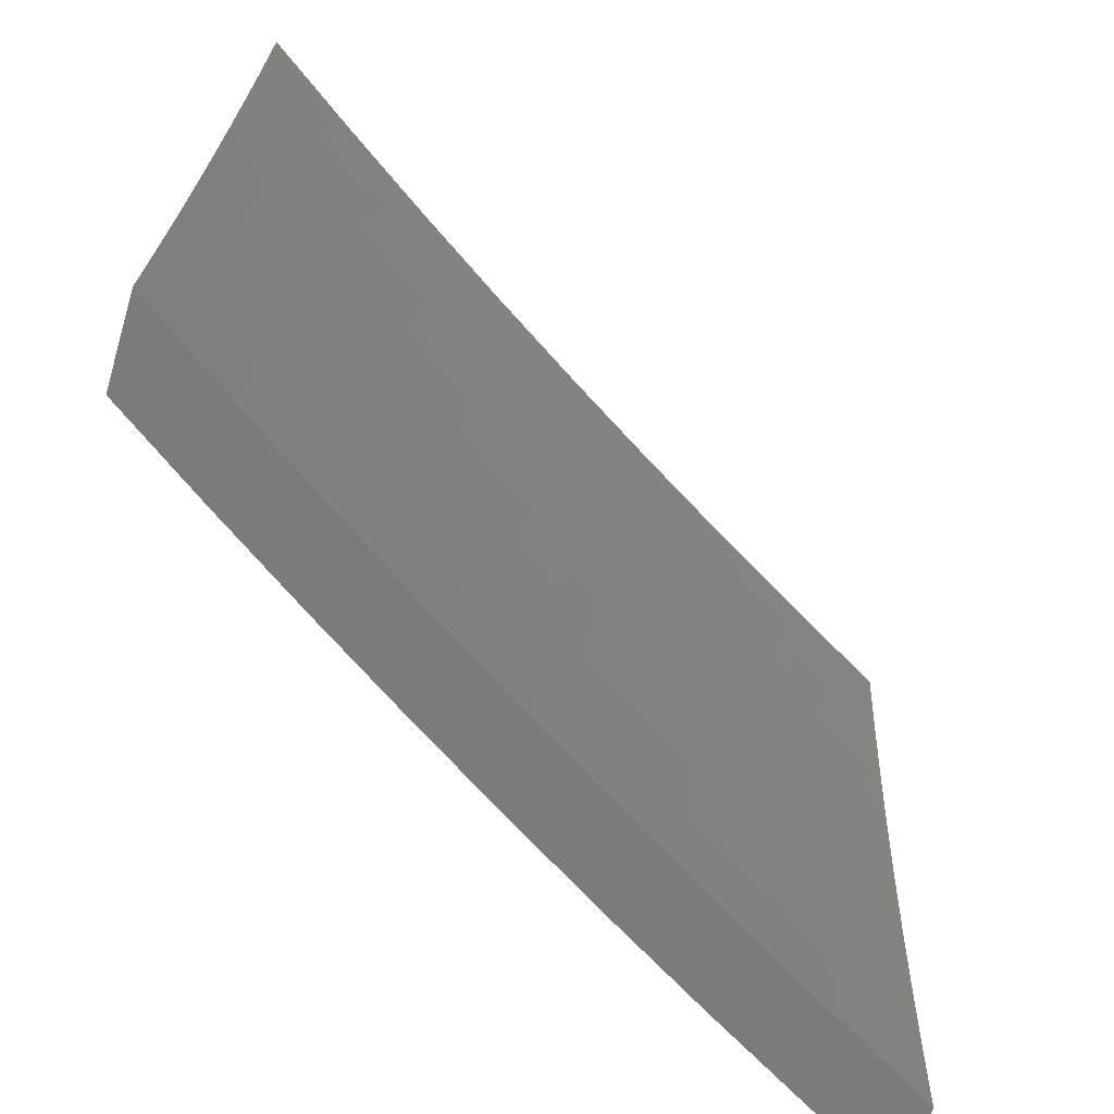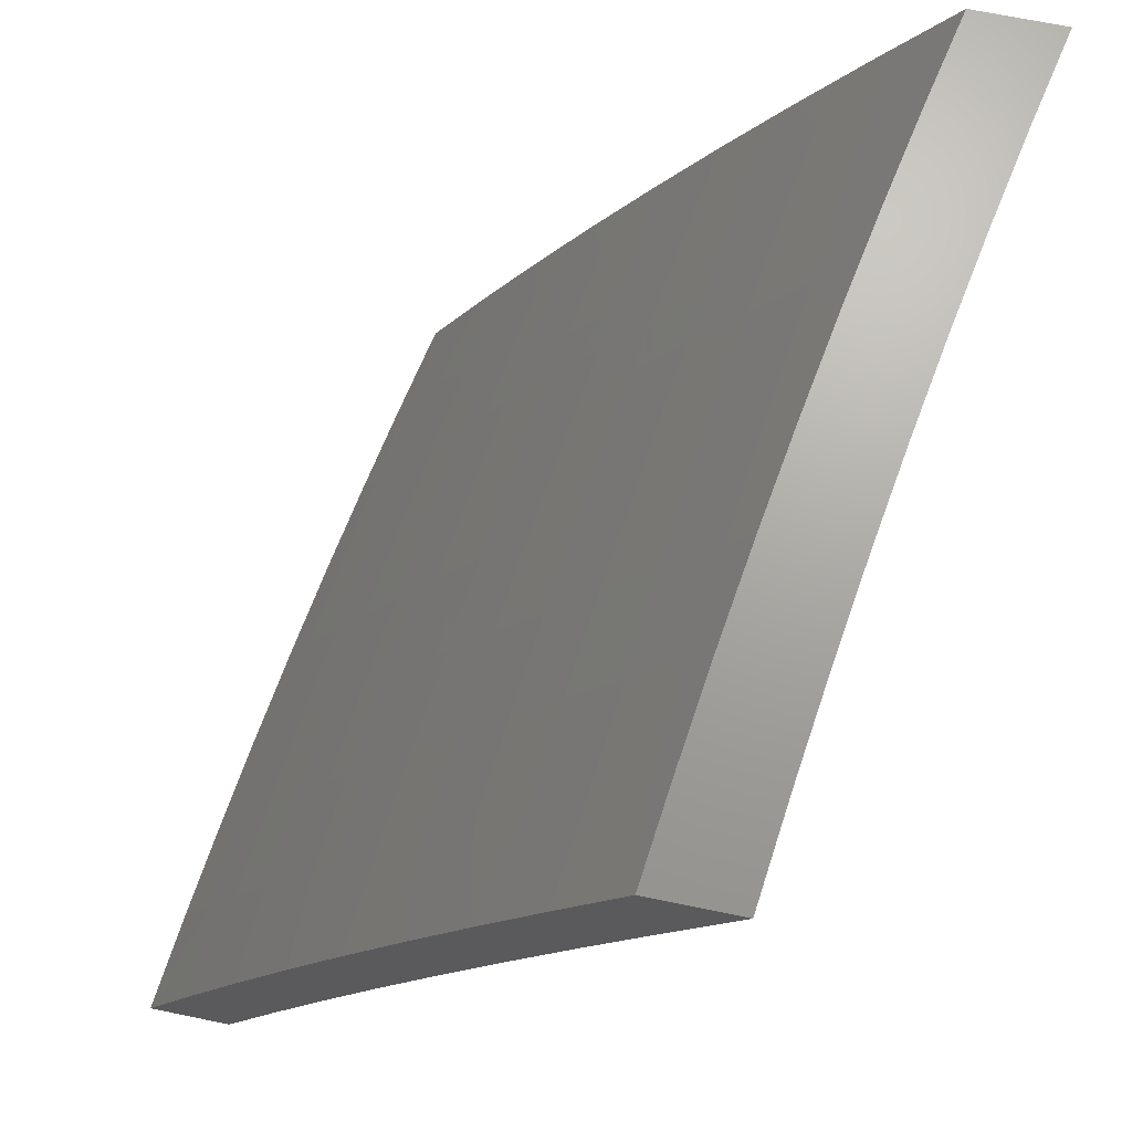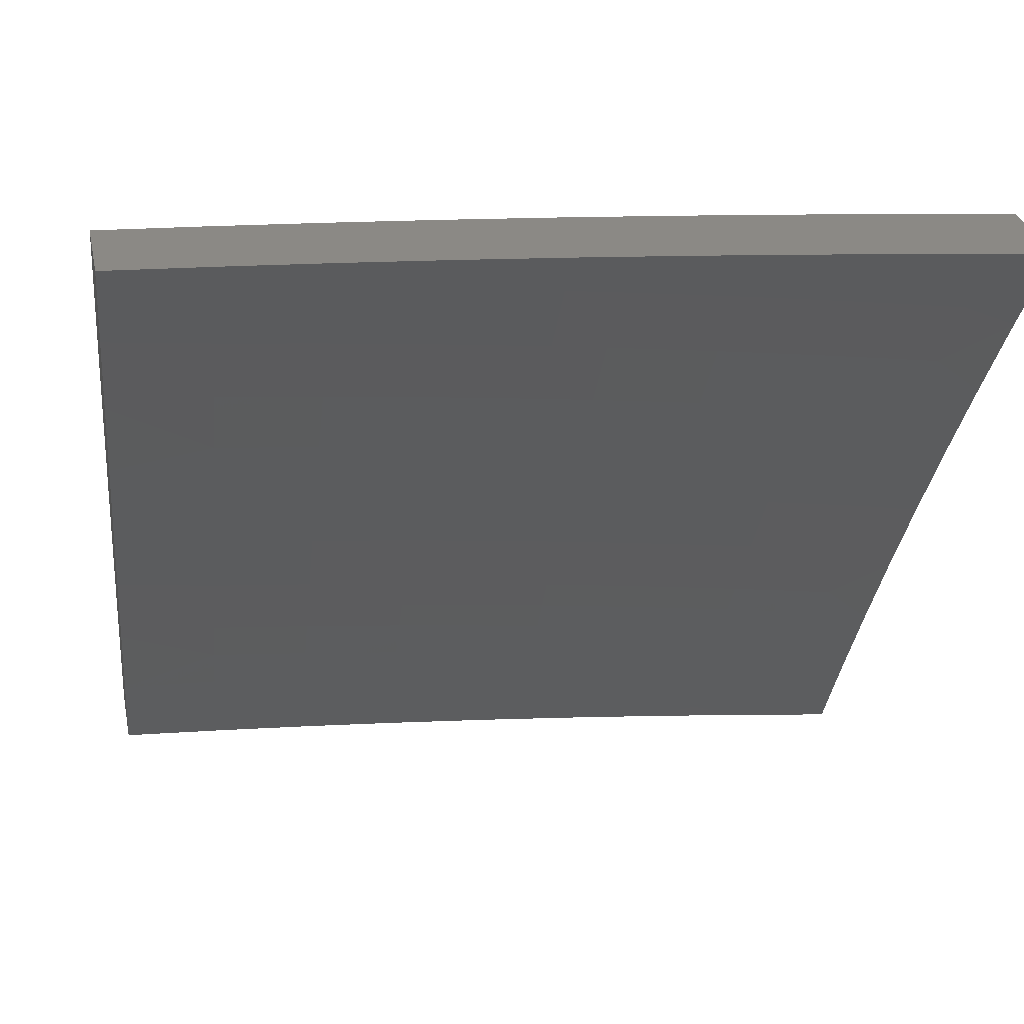
<metadata>
{"format":"stl","ext":"stl","renderer":"f3d","projection":"perspective","resolution":1024,"background":"white","views":[{"elev":-74.7,"azim":-105.9,"up":"+Z"},{"elev":68.2,"azim":-168.3,"up":"+Y"},{"elev":29.6,"azim":-101.3,"up":"+Y"}]}
</metadata>
<code>
# stl→obj: 340 verts, 676 faces
v 9.153 6 1.126
v 9.167 6 1
v 9.176 5.967 1.124
v 9.249 5.879 1
v 9.242 5.869 1.124
v 9.307 5.77 1.124
v 9.296 5.763 1.248
v 9.36 5.664 1.248
v 9.348 5.657 1.373
v 9.41 5.557 1.373
v 9.404 5.554 1.435
v 9.465 5.454 1.435
v 9.458 5.45 1.498
v 9.518 5.349 1.498
v 9.511 5.345 1.56
v 9.541 5.295 1.56
v 9.533 5.291 1.623
v 9.562 5.24 1.623
v 9.555 5.236 1.686
v 9.593 5.168 1.686
v 9.585 5.164 1.748
v 9.623 5.096 1.748
v 9.614 5.092 1.811
v 9.652 5.024 1.811
v 9.643 5.019 1.874
v 9.653 5 1.876
v 9.634 5.015 1.937
v 9.63 5 2
v 9.597 5.082 1.937
v 9.558 5.129 2
v 9.559 5.15 1.937
v 9.52 5.217 1.937
v 9.529 5.222 1.874
v 9.5 5.272 1.874
v 9.509 5.277 1.811
v 9.48 5.328 1.811
v 9.488 5.332 1.748
v 9.428 5.432 1.748
v 9.436 5.437 1.686
v 9.375 5.537 1.686
v 9.383 5.541 1.623
v 9.321 5.641 1.623
v 9.328 5.645 1.56
v 9.265 5.744 1.56
v 9.272 5.748 1.498
v 9.207 5.847 1.498
v 9.214 5.851 1.435
v 9.148 5.949 1.435
v 9.154 5.953 1.373
v 9.121 6 1.377
v 9.138 6 1.251
v 9.329 5.756 1
v 9.371 5.671 1.124
v 9.422 5.565 1.248
v 9.472 5.457 1.373
v 9.525 5.353 1.435
v 9.548 5.299 1.498
v 9.57 5.244 1.56
v 9.601 5.173 1.623
v 9.631 5.101 1.686
v 9.66 5.028 1.748
v 9.675 5 1.751
v 9.408 5.633 1
v 9.433 5.571 1.124
v 9.484 5.464 1.248
v 9.532 5.357 1.373
v 9.555 5.303 1.435
v 9.577 5.248 1.498
v 9.608 5.177 1.56
v 9.639 5.105 1.623
v 9.668 5.033 1.686
v 9.485 5.508 1
v 9.494 5.47 1.124
v 9.544 5.363 1.248
v 9.561 5.306 1.373
v 9.584 5.252 1.435
v 9.615 5.18 1.498
v 9.646 5.109 1.56
v 9.676 5.037 1.623
v 9.695 5 1.627
v 9.56 5.383 1
v 9.555 5.37 1.124
v 9.573 5.313 1.248
v 9.59 5.256 1.373
v 9.622 5.184 1.435
v 9.653 5.112 1.498
v 9.684 5.041 1.56
v 9.584 5.319 1.124
v 9.633 5.256 1
v 9.613 5.268 1.124
v 9.652 5.2 1.124
v 9.641 5.194 1.248
v 9.679 5.126 1.248
v 9.667 5.12 1.373
v 9.704 5.051 1.373
v 9.698 5.048 1.435
v 9.732 5 1.377
v 9.714 5 1.502
v 9.705 5.129 1
v 9.69 5.132 1.124
v 9.717 5.058 1.248
v 9.748 5 1.251
v 9.728 5.064 1.124
v 9.775 5 1
v 9.762 5 1.126
v 9.691 5.044 1.498
v 9.66 5.116 1.435
v 9.629 5.188 1.373
v 9.602 5.262 1.248
v 9.486 5.256 2
v 9.491 5.267 1.937
v 9.471 5.323 1.874
v 9.42 5.428 1.811
v 9.367 5.532 1.748
v 9.313 5.636 1.686
v 9.257 5.739 1.623
v 9.2 5.842 1.56
v 9.141 5.944 1.498
v 9.102 6 1.502
v 9.462 5.318 1.937
v 9.411 5.383 2
v 9.403 5.418 1.937
v 9.335 5.509 2
v 9.342 5.517 1.937
v 9.28 5.616 1.937
v 9.289 5.621 1.874
v 9.226 5.72 1.874
v 9.234 5.725 1.811
v 9.17 5.823 1.811
v 9.178 5.828 1.748
v 9.112 5.925 1.748
v 9.12 5.93 1.686
v 9.06 6 1.752
v 9.082 6 1.627
v 9.257 5.633 2
v 9.217 5.714 1.937
v 9.161 5.818 1.874
v 9.104 5.92 1.811
v 9.177 5.756 2
v 9.153 5.812 1.937
v 9.096 5.915 1.874
v 9.037 6 1.876
v 9.095 5.879 2
v 9.087 5.909 1.937
v 9.012 6 2
v 9.134 5.94 1.56
v 9.127 5.935 1.623
v 9.186 5.833 1.686
v 9.242 5.73 1.748
v 9.297 5.626 1.811
v 9.351 5.522 1.874
v 9.166 5.96 1.248
v 9.232 5.862 1.248
v 9.22 5.855 1.373
v 9.285 5.756 1.373
v 9.193 5.838 1.623
v 9.278 5.752 1.435
v 9.335 5.649 1.498
v 9.39 5.546 1.56
v 9.444 5.441 1.623
v 9.496 5.337 1.686
v 9.517 5.282 1.748
v 9.538 5.227 1.811
v 9.568 5.155 1.874
v 9.25 5.735 1.686
v 9.342 5.653 1.435
v 9.397 5.55 1.498
v 9.451 5.446 1.56
v 9.504 5.341 1.623
v 9.525 5.286 1.686
v 9.546 5.232 1.748
v 9.577 5.159 1.811
v 9.606 5.087 1.874
v 9.305 5.631 1.748
v 9.359 5.527 1.811
v 9.411 5.423 1.874
v 9.864 5 1.126
v 9.877 5 1
v 9.825 5.075 1.124
v 9.808 5.128 1
v 9.781 5.154 1.124
v 9.737 5.256 1
v 9.737 5.233 1.124
v 9.692 5.312 1.124
v 9.681 5.306 1.248
v 9.654 5.354 1.248
v 9.642 5.348 1.373
v 9.614 5.395 1.373
v 9.601 5.388 1.498
v 9.558 5.49 1.373
v 9.545 5.482 1.498
v 9.5 5.584 1.373
v 9.487 5.577 1.498
v 9.442 5.679 1.373
v 9.429 5.671 1.498
v 9.382 5.772 1.373
v 9.369 5.764 1.498
v 9.309 5.857 1.498
v 9.302 5.852 1.56
v 9.241 5.945 1.56
v 9.234 5.94 1.623
v 9.192 6 1.627
v 9.226 5.935 1.686
v 9.171 6 1.752
v 9.219 5.93 1.748
v 9.211 5.925 1.811
v 9.28 5.838 1.748
v 9.272 5.833 1.811
v 9.34 5.746 1.748
v 9.332 5.741 1.811
v 9.391 5.648 1.811
v 9.382 5.643 1.874
v 9.441 5.549 1.874
v 9.432 5.544 1.937
v 9.489 5.451 1.937
v 9.442 5.508 2
v 9.517 5.383 2
v 9.665 5.383 1
v 9.665 5.36 1.124
v 9.626 5.402 1.248
v 9.57 5.497 1.248
v 9.512 5.591 1.248
v 9.454 5.686 1.248
v 9.394 5.779 1.248
v 9.322 5.865 1.373
v 9.248 5.949 1.498
v 9.212 6 1.502
v 9.637 5.408 1.124
v 9.59 5.508 1
v 9.581 5.503 1.124
v 9.523 5.598 1.124
v 9.514 5.633 1
v 9.464 5.692 1.124
v 9.437 5.756 1
v 9.405 5.785 1.124
v 9.357 5.879 1
v 9.344 5.879 1.124
v 9.333 5.872 1.248
v 9.272 5.965 1.248
v 9.26 5.957 1.373
v 9.248 6 1.251
v 9.231 6 1.377
v 9.282 5.971 1.124
v 9.276 6 1
v 9.263 6 1.126
v 9.148 6 1.876
v 9.202 5.92 1.874
v 9.264 5.828 1.874
v 9.324 5.736 1.874
v 9.374 5.638 1.937
v 9.365 5.633 2
v 9.194 5.914 1.937
v 9.123 6 2
v 9.205 5.879 2
v 9.255 5.823 1.937
v 9.286 5.756 2
v 9.315 5.73 1.937
v 9.591 5.256 2
v 9.573 5.309 1.937
v 9.545 5.356 1.937
v 9.498 5.456 1.874
v 9.449 5.554 1.811
v 9.399 5.653 1.748
v 9.348 5.751 1.686
v 9.288 5.843 1.686
v 9.663 5.129 2
v 9.644 5.184 1.937
v 9.6 5.261 1.937
v 9.609 5.266 1.874
v 9.582 5.314 1.874
v 9.618 5.271 1.811
v 9.59 5.319 1.811
v 9.626 5.276 1.748
v 9.598 5.323 1.748
v 9.634 5.28 1.686
v 9.606 5.328 1.686
v 9.642 5.284 1.623
v 9.614 5.332 1.623
v 9.649 5.288 1.56
v 9.622 5.336 1.56
v 9.656 5.292 1.498
v 9.629 5.34 1.498
v 9.669 5.3 1.373
v 9.688 5.105 1.937
v 9.733 5 2
v 9.731 5.026 1.937
v 9.757 5 1.876
v 9.74 5.031 1.874
v 9.749 5.036 1.811
v 9.697 5.11 1.874
v 9.706 5.114 1.811
v 9.653 5.188 1.874
v 9.662 5.193 1.811
v 9.778 5 1.751
v 9.757 5.04 1.748
v 9.714 5.119 1.748
v 9.67 5.198 1.748
v 9.765 5.044 1.686
v 9.799 5 1.627
v 9.773 5.048 1.623
v 9.781 5.052 1.56
v 9.73 5.127 1.623
v 9.738 5.131 1.56
v 9.686 5.206 1.623
v 9.694 5.21 1.56
v 9.817 5 1.502
v 9.788 5.056 1.498
v 9.745 5.135 1.498
v 9.701 5.214 1.498
v 9.834 5 1.377
v 9.801 5.063 1.373
v 9.758 5.142 1.373
v 9.714 5.221 1.373
v 9.85 5 1.251
v 9.814 5.069 1.248
v 9.77 5.148 1.248
v 9.726 5.228 1.248
v 9.722 5.123 1.686
v 9.678 5.202 1.686
v 9.594 5.384 1.56
v 9.586 5.38 1.623
v 9.538 5.478 1.56
v 9.579 5.375 1.686
v 9.53 5.474 1.623
v 9.48 5.573 1.56
v 9.571 5.371 1.748
v 9.523 5.47 1.686
v 9.473 5.568 1.623
v 9.422 5.667 1.56
v 9.563 5.366 1.811
v 9.515 5.465 1.748
v 9.465 5.564 1.686
v 9.414 5.662 1.623
v 9.363 5.76 1.56
v 9.554 5.361 1.874
v 9.507 5.46 1.811
v 9.458 5.559 1.748
v 9.407 5.658 1.686
v 9.355 5.755 1.623
v 9.295 5.848 1.623
f 1 2 3
f 3 2 4
f 3 4 5
f 5 4 6
f 5 6 7
f 7 6 8
f 7 8 9
f 9 8 10
f 9 10 11
f 11 10 12
f 11 12 13
f 13 12 14
f 13 14 15
f 15 14 16
f 15 16 17
f 17 16 18
f 17 18 19
f 19 18 20
f 19 20 21
f 21 20 22
f 21 22 23
f 23 22 24
f 23 24 25
f 25 24 26
f 25 26 27
f 27 26 28
f 27 28 29
f 29 28 30
f 29 30 31
f 31 30 32
f 31 32 33
f 33 32 34
f 33 34 35
f 35 34 36
f 35 36 37
f 37 36 38
f 37 38 39
f 39 38 40
f 39 40 41
f 41 40 42
f 41 42 43
f 43 42 44
f 43 44 45
f 45 44 46
f 45 46 47
f 47 46 48
f 47 48 49
f 49 48 50
f 49 50 51
f 4 52 6
f 6 52 53
f 6 53 8
f 8 53 54
f 8 54 10
f 10 54 55
f 10 55 12
f 12 55 56
f 12 56 14
f 14 56 57
f 14 57 16
f 16 57 58
f 16 58 18
f 18 58 59
f 18 59 20
f 20 59 60
f 20 60 22
f 22 60 61
f 22 61 24
f 24 61 62
f 24 62 26
f 52 63 53
f 53 63 64
f 53 64 54
f 54 64 65
f 54 65 55
f 55 65 66
f 55 66 56
f 56 66 67
f 56 67 57
f 57 67 68
f 57 68 58
f 58 68 69
f 58 69 59
f 59 69 70
f 59 70 60
f 60 70 71
f 60 71 61
f 61 71 62
f 63 72 64
f 64 72 73
f 64 73 65
f 65 73 74
f 65 74 66
f 66 74 75
f 66 75 67
f 67 75 76
f 67 76 68
f 68 76 77
f 68 77 69
f 69 77 78
f 69 78 70
f 70 78 79
f 70 79 71
f 71 79 80
f 71 80 62
f 72 81 73
f 73 81 82
f 73 82 74
f 74 82 83
f 74 83 75
f 75 83 84
f 75 84 76
f 76 84 85
f 76 85 77
f 77 85 86
f 77 86 78
f 78 86 87
f 78 87 79
f 79 87 80
f 82 81 88
f 88 81 89
f 88 89 90
f 90 89 91
f 90 91 92
f 92 91 93
f 92 93 94
f 94 93 95
f 94 95 96
f 96 95 97
f 96 97 98
f 89 99 91
f 91 99 100
f 91 100 93
f 93 100 101
f 93 101 95
f 95 101 102
f 95 102 97
f 100 99 103
f 103 99 104
f 103 104 105
f 103 105 101
f 101 105 102
f 80 87 98
f 98 87 106
f 98 106 96
f 96 106 107
f 96 107 94
f 94 107 108
f 94 108 92
f 92 108 109
f 92 109 90
f 90 109 88
f 30 110 32
f 32 110 111
f 32 111 34
f 34 111 112
f 34 112 36
f 36 112 113
f 36 113 38
f 38 113 114
f 38 114 40
f 40 114 115
f 40 115 42
f 42 115 116
f 42 116 44
f 44 116 117
f 44 117 46
f 46 117 118
f 46 118 48
f 48 118 119
f 48 119 50
f 111 110 120
f 120 110 121
f 120 121 122
f 122 121 123
f 122 123 124
f 124 123 125
f 124 125 126
f 126 125 127
f 126 127 128
f 128 127 129
f 128 129 130
f 130 129 131
f 130 131 132
f 132 131 133
f 132 133 134
f 123 135 125
f 125 135 136
f 125 136 127
f 127 136 137
f 127 137 129
f 129 137 138
f 129 138 131
f 131 138 133
f 135 139 136
f 136 139 140
f 136 140 137
f 137 140 141
f 137 141 138
f 138 141 142
f 138 142 133
f 139 143 140
f 140 143 144
f 140 144 141
f 141 144 142
f 143 145 144
f 144 145 142
f 119 146 134
f 134 146 147
f 134 147 132
f 132 147 148
f 132 148 130
f 130 148 149
f 130 149 128
f 128 149 150
f 128 150 126
f 126 150 151
f 126 151 124
f 124 151 122
f 49 51 152
f 152 51 1
f 152 1 3
f 152 3 153
f 153 3 5
f 153 5 7
f 49 152 154
f 154 152 153
f 154 153 155
f 155 153 7
f 155 7 9
f 146 119 118
f 118 117 146
f 146 117 156
f 146 156 147
f 147 156 148
f 49 154 47
f 47 154 157
f 47 157 45
f 45 157 158
f 45 158 43
f 43 158 159
f 43 159 41
f 41 159 160
f 41 160 39
f 39 160 161
f 39 161 37
f 37 161 162
f 37 162 35
f 35 162 163
f 35 163 33
f 33 163 164
f 33 164 31
f 31 164 29
f 157 154 155
f 117 116 156
f 156 116 165
f 156 165 148
f 148 165 149
f 157 155 166
f 166 155 9
f 166 9 11
f 157 166 158
f 158 166 167
f 158 167 159
f 159 167 168
f 159 168 160
f 160 168 169
f 160 169 161
f 161 169 170
f 161 170 162
f 162 170 171
f 162 171 163
f 163 171 172
f 163 172 164
f 164 172 173
f 164 173 29
f 29 173 27
f 167 166 11
f 165 116 115
f 149 165 174
f 174 165 115
f 174 115 114
f 149 174 150
f 150 174 175
f 150 175 151
f 151 175 176
f 151 176 122
f 122 176 120
f 175 174 114
f 168 167 13
f 13 167 11
f 176 175 113
f 113 175 114
f 169 168 15
f 15 168 13
f 120 176 112
f 112 176 113
f 170 169 17
f 17 169 15
f 111 120 112
f 109 108 84
f 84 108 85
f 86 85 107
f 107 85 108
f 19 21 171
f 171 21 172
f 173 172 23
f 23 172 21
f 17 19 170
f 170 19 171
f 88 109 83
f 83 109 84
f 103 101 100
f 86 107 106
f 106 87 86
f 173 23 25
f 25 27 173
f 82 88 83
f 177 178 179
f 179 178 180
f 179 180 181
f 181 180 182
f 181 182 183
f 183 182 184
f 183 184 185
f 185 184 186
f 185 186 187
f 187 186 188
f 187 188 189
f 189 188 190
f 189 190 191
f 191 190 192
f 191 192 193
f 193 192 194
f 193 194 195
f 195 194 196
f 195 196 197
f 197 196 198
f 197 198 199
f 199 198 200
f 199 200 201
f 201 200 202
f 201 202 203
f 203 202 204
f 203 204 205
f 205 204 206
f 205 206 207
f 207 206 208
f 207 208 209
f 209 208 210
f 209 210 211
f 211 210 212
f 211 212 213
f 213 212 214
f 213 214 215
f 215 214 216
f 215 216 217
f 182 218 184
f 184 218 219
f 184 219 186
f 186 219 220
f 186 220 188
f 188 220 221
f 188 221 190
f 190 221 222
f 190 222 192
f 192 222 223
f 192 223 194
f 194 223 224
f 194 224 196
f 196 224 225
f 196 225 198
f 198 225 226
f 198 226 200
f 200 226 227
f 200 227 202
f 219 218 228
f 228 218 229
f 228 229 230
f 230 229 231
f 230 231 221
f 221 231 222
f 229 232 231
f 231 232 233
f 231 233 222
f 222 233 223
f 232 234 233
f 233 234 235
f 233 235 223
f 223 235 224
f 234 236 235
f 235 236 237
f 235 237 238
f 238 237 239
f 238 239 240
f 240 239 241
f 240 241 242
f 237 236 243
f 243 236 244
f 243 244 245
f 243 245 239
f 239 245 241
f 240 242 226
f 226 242 227
f 204 246 206
f 206 246 247
f 206 247 208
f 208 247 248
f 208 248 210
f 210 248 249
f 210 249 212
f 212 249 250
f 212 250 214
f 214 250 251
f 214 251 216
f 247 246 252
f 252 246 253
f 252 253 254
f 252 254 255
f 255 254 256
f 255 256 257
f 257 256 251
f 257 251 250
f 258 259 217
f 217 259 260
f 217 260 215
f 215 260 261
f 215 261 213
f 213 261 262
f 213 262 211
f 211 262 263
f 211 263 209
f 209 263 264
f 209 264 207
f 207 264 265
f 207 265 205
f 205 265 203
f 266 267 258
f 258 267 268
f 258 268 259
f 259 268 269
f 259 269 270
f 270 269 271
f 270 271 272
f 272 271 273
f 272 273 274
f 274 273 275
f 274 275 276
f 276 275 277
f 276 277 278
f 278 277 279
f 278 279 280
f 280 279 281
f 280 281 282
f 282 281 283
f 282 283 187
f 187 283 185
f 267 266 284
f 284 266 285
f 284 285 286
f 286 285 287
f 286 287 288
f 288 287 289
f 288 289 290
f 290 289 291
f 290 291 292
f 292 291 293
f 292 293 269
f 269 293 271
f 287 294 289
f 289 294 295
f 289 295 291
f 291 295 296
f 291 296 293
f 293 296 297
f 293 297 271
f 271 297 273
f 295 294 298
f 298 294 299
f 298 299 300
f 300 299 301
f 300 301 302
f 302 301 303
f 302 303 304
f 304 303 305
f 304 305 277
f 277 305 279
f 299 306 301
f 301 306 307
f 301 307 303
f 303 307 308
f 303 308 305
f 305 308 309
f 305 309 279
f 279 309 281
f 306 310 307
f 307 310 311
f 307 311 308
f 308 311 312
f 308 312 309
f 309 312 313
f 309 313 281
f 281 313 283
f 310 314 311
f 311 314 315
f 311 315 312
f 312 315 316
f 312 316 313
f 313 316 317
f 313 317 283
f 283 317 185
f 314 177 315
f 315 177 179
f 315 179 316
f 316 179 181
f 316 181 317
f 317 181 183
f 317 183 185
f 296 295 298
f 298 300 318
f 318 300 302
f 318 302 319
f 319 302 304
f 319 304 275
f 275 304 277
f 284 286 288
f 284 288 290
f 297 296 318
f 318 296 298
f 297 318 319
f 267 284 290
f 267 290 292
f 297 319 273
f 273 319 275
f 267 292 268
f 268 292 269
f 219 228 220
f 220 228 230
f 220 230 221
f 282 187 189
f 280 282 320
f 320 282 189
f 320 189 191
f 278 280 321
f 321 280 320
f 321 320 322
f 322 320 191
f 322 191 193
f 276 278 323
f 323 278 321
f 323 321 324
f 324 321 322
f 324 322 325
f 325 322 193
f 325 193 195
f 274 276 326
f 326 276 323
f 326 323 327
f 327 323 324
f 327 324 328
f 328 324 325
f 328 325 329
f 329 325 195
f 329 195 197
f 272 274 330
f 330 274 326
f 330 326 331
f 331 326 327
f 331 327 332
f 332 327 328
f 332 328 333
f 333 328 329
f 333 329 334
f 334 329 197
f 334 197 199
f 270 272 335
f 335 272 330
f 335 330 336
f 336 330 331
f 336 331 337
f 337 331 332
f 337 332 338
f 338 332 333
f 338 333 339
f 339 333 334
f 339 334 340
f 340 334 199
f 340 199 201
f 259 270 260
f 260 270 335
f 260 335 261
f 261 335 336
f 261 336 262
f 262 336 337
f 262 337 263
f 263 337 338
f 263 338 264
f 264 338 339
f 264 339 265
f 265 339 340
f 265 340 203
f 203 340 201
f 257 250 249
f 225 224 238
f 238 224 235
f 255 257 249
f 255 249 248
f 243 239 237
f 226 225 240
f 240 225 238
f 252 255 248
f 252 248 247
f 28 26 285
f 285 26 62
f 285 62 287
f 287 62 80
f 287 80 294
f 294 80 98
f 294 98 299
f 299 98 97
f 299 97 306
f 306 97 102
f 306 102 310
f 310 102 105
f 310 105 314
f 314 105 104
f 314 104 177
f 177 104 178
f 178 104 180
f 180 104 99
f 180 99 182
f 182 99 89
f 182 89 218
f 218 89 81
f 218 81 229
f 229 81 72
f 229 72 232
f 232 72 63
f 232 63 234
f 234 63 52
f 234 52 236
f 236 52 4
f 236 4 244
f 244 4 2
f 145 143 253
f 253 143 254
f 254 143 139
f 254 139 256
f 256 139 135
f 256 135 251
f 251 135 123
f 251 123 216
f 216 123 121
f 216 121 217
f 217 121 110
f 217 110 258
f 258 110 30
f 258 30 266
f 266 30 28
f 266 28 285
f 1 241 2
f 2 241 245
f 2 245 244
f 241 1 242
f 242 1 51
f 242 51 227
f 227 51 50
f 227 50 202
f 202 50 119
f 202 119 204
f 204 119 134
f 204 134 246
f 246 134 133
f 246 133 253
f 253 133 142
f 253 142 145

</code>
